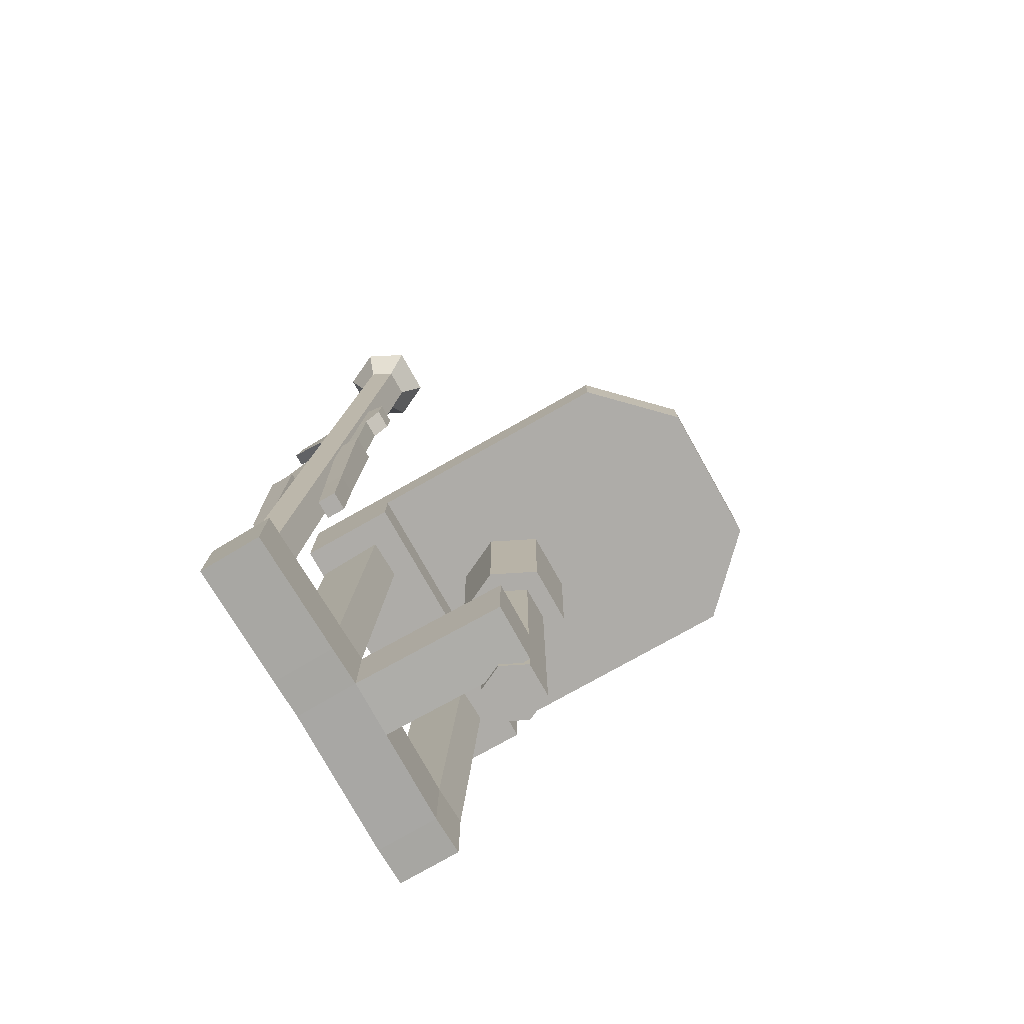
<metadata>
{"format":"obj","ext":"obj","renderer":"f3d","projection":"perspective","resolution":1024,"background":"white","views":[{"elev":-77.0,"azim":29.4,"up":"+Y"}]}
</metadata>
<code>
o Cube
v 0.009894 -0.0251 0.003205
v 0.01041 0.03619 0.002935
v 0.009894 -0.0251 -0.003205
v 0.01041 0.03619 -0.002895
v 0.01626 -0.0251 0.003205
v 0.01574 0.03619 0.002935
v 0.01626 -0.0251 -0.003205
v 0.01574 0.03619 -0.002895
v -0.01795 -0.0251 0.003445
v -0.01719 0.03619 0.001904
v -0.01795 -0.0251 -0.003445
v -0.01719 0.03619 -0.001904
v -0.01111 -0.0251 0.003445
v -0.01186 0.03619 0.001904
v -0.01111 -0.0251 -0.003445
v -0.01186 0.03619 -0.001904
v 0.008936 0.03619 0.00417
v 0.008936 0.03619 -0.00417
v 0.01722 0.03619 -0.00417
v 0.01722 0.03619 0.00417
v -0.01867 0.03619 0.00417
v -0.01867 0.03619 -0.00417
v -0.01039 0.03619 -0.00417
v -0.01039 0.03619 0.00417
v 0.004403 0.0657 0.002935
v 0.004403 0.0657 -0.002895
v 0.01715 0.07375 -0.003239
v 0.01715 0.07375 0.003287
v -0.01671 0.0545 0.001904
v -0.01671 0.0545 -0.001904
v -0.008324 0.04772 -0.001904
v -0.008324 0.04772 0.001904
v -0.002593 0.07339 0.002935
v -0.002593 0.07339 -0.002895
v 0.02214 0.08049 -0.003239
v 0.02214 0.08049 0.003287
v 0.02268 0.09169 -0.003239
v 0.02268 0.09169 0.003287
v 0.01162 0.1013 -0.003239
v 0.01162 0.1013 0.003287
v -0.0159 0.1058 -0.002124
v -0.0159 0.1058 0.0019
v -0.01819 0.09992 -0.002124
v -0.01819 0.09992 0.0019
v -0.005783 0.08656 -0.003239
v -0.005783 0.08656 0.003287
v -0.000792 0.07914 -0.003239
v -0.000792 0.07914 0.003287
v 0.002494 0.063 -0.001904
v -0.00471 0.07056 0.001904
v -0.00471 0.07056 -0.001904
v 0.002494 0.063 0.001904
v 0.01011 -0.05029 -0.002987
v 0.01011 -0.05029 0.002987
v 0.01604 -0.05029 -0.002987
v 0.01604 -0.05029 0.002987
v -0.01016 -0.05096 -0.003038
v -0.01016 -0.05096 0.003038
v -0.00428 -0.04961 -0.003038
v -0.00428 -0.04961 0.003038
f 1 17 18 3
f 3 18 19 7
f 7 19 20 5
f 5 20 17 1
f 9 11 57 58
f 8 4 26 27
f 9 21 22 11
f 11 22 23 15
f 15 23 24 13
f 13 24 21 9
f 11 15 59 57
f 2 6 28 25
f 2 4 18 17
f 4 8 19 18
f 8 6 20 19
f 6 2 17 20
f 10 12 22 21
f 12 16 23 22
f 16 14 24 23
f 14 10 21 24
f 36 35 37 38
f 50 52 25 33
f 14 16 31 32
f 12 10 29 30
f 6 8 27 28
f 4 2 25 26
f 10 14 32 29
f 16 12 30 31
f 28 27 35 36
f 49 51 34 26
f 52 49 26 25
f 51 50 33 34
f 38 37 39 40
f 40 39 41 42
f 42 41 43 44
f 44 43 45 46
f 46 45 47 48
f 33 48 47 34
f 28 48 33 25
f 27 26 34 47
f 39 45 43 41
f 42 44 46 40
f 40 46 48 38
f 37 47 45 39
f 27 47 37 35
f 28 36 38 48
f 30 29 50 51
f 32 31 49 52
f 31 30 51 49
f 29 32 52 50
f 53 55 56 54
f 57 59 60 58
f 5 1 54 56
f 15 13 60 59
f 3 7 55 53
f 13 9 58 60
f 1 3 53 54
f 7 5 56 55
o .000_.005
v -0.01172 -0.00117 -0.01847
v -0.01172 -0.00117 -0.1118
v 0.01842 -0.00117 -0.1118
v 0.01842 -0.00117 -0.01847
v -0.01172 0.01306 -0.1118
v 0.01842 0.01306 -0.1118
v 0.01842 -0.00117 -0.1118
v -0.01172 -0.00117 -0.1118
v 0.01842 0.01306 -0.01847
v -0.01172 0.01306 -0.01847
v -0.01172 -0.00117 -0.01847
v 0.01842 -0.00117 -0.01847
v 0.01842 0.01306 -0.01847
v 0.01842 0.02836 -0.01847
v -0.01172 0.02836 -0.01847
v -0.01172 0.01306 -0.01847
v 0.01842 0.01306 -0.1118
v 0.01842 0.02836 -0.1118
v 0.09913 0.02836 -0.1118
v 0.09913 0.01306 -0.1118
v 0.1225 0.01306 -0.0418
v 0.1225 0.02836 -0.0418
v 0.09913 0.02836 -0.01847
v 0.09913 0.01306 -0.01847
v 0.1225 0.02836 -0.0885
v 0.1225 0.01306 -0.0885
v 0.09913 0.01306 -0.1118
v 0.09913 0.02836 -0.1118
v 0.06246 0.0276 -0.05339
v 0.09882 0.0276 -0.05339
v 0.09882 0.1386 -0.05339
v 0.06246 0.1364 -0.05339
v 0.06246 0.1364 -0.05339
v 0.09882 0.1386 -0.05339
v 0.09333 0.1549 -0.05339
v 0.07794 0.1622 -0.05339
v 0.06246 0.1622 -0.05339
v 0.06246 0.1622 -0.07691
v 0.06246 0.1622 -0.05339
v 0.07794 0.1622 -0.05339
v 0.07794 0.1622 -0.07691
v 0.04339 0.1364 -0.04499
v 0.04339 0.1622 -0.04499
v 0.02432 0.1622 -0.05339
v 0.02432 0.1364 -0.05339
v 0.09882 0.1386 -0.07691
v 0.06246 0.1364 -0.07691
v 0.06246 0.1622 -0.07691
v 0.07794 0.1622 -0.07691
v 0.09333 0.1549 -0.07691
v 0.02432 0.1364 -0.07691
v 0.02432 0.1364 -0.05339
v 0.003785 0.1364 -0.05339
v 0.003785 0.1364 -0.07691
v 0.09882 0.0276 -0.05339
v 0.09882 0.0276 -0.07691
v 0.09882 0.1386 -0.07691
v 0.09882 0.1386 -0.05339
v -0.01172 0.01306 -0.1118
v -0.01172 0.02836 -0.1118
v 0.01842 0.02836 -0.1118
v 0.01842 0.01306 -0.1118
v 0.09913 0.01306 -0.01847
v 0.09913 0.02836 -0.01847
v 0.01842 0.02836 -0.01847
v 0.01842 0.01306 -0.01847
v -0.01172 0.01306 -0.01847
v -0.01172 0.01306 -0.1118
v -0.01172 -0.00117 -0.1118
v -0.01172 -0.00117 -0.01847
v -0.01172 0.02836 -0.1118
v -0.01172 0.02836 -0.01847
v 0.01842 0.02836 -0.01847
v 0.01842 0.02836 -0.1118
v 0.01842 0.02836 -0.1118
v 0.01842 0.02836 -0.01847
v 0.09913 0.02836 -0.01847
v 0.09913 0.02836 -0.1118
v 0.01842 0.01306 -0.01847
v 0.01842 0.01306 -0.1118
v 0.09913 0.01306 -0.1118
v 0.09913 0.01306 -0.01847
v 0.09913 0.01306 -0.01847
v 0.09913 0.01306 -0.1118
v 0.1225 0.01306 -0.0885
v 0.1225 0.01306 -0.0418
v 0.09913 0.02836 -0.1118
v 0.09913 0.02836 -0.01847
v 0.1225 0.02836 -0.0418
v 0.1225 0.02836 -0.0885
v 0.09882 0.0276 -0.07691
v 0.06246 0.0276 -0.07691
v 0.06246 0.1364 -0.07691
v 0.09882 0.1386 -0.07691
v -0.01172 0.02836 -0.01847
v -0.01172 0.02836 -0.1118
v -0.01172 0.01306 -0.1118
v -0.01172 0.01306 -0.01847
v 0.06246 0.0276 -0.07691
v 0.06246 0.0276 -0.05339
v 0.06246 0.1364 -0.05339
v 0.06246 0.1364 -0.07691
v 0.1225 0.02836 -0.0885
v 0.1225 0.02836 -0.0418
v 0.1225 0.01306 -0.0418
v 0.1225 0.01306 -0.0885
v 0.01842 0.01306 -0.1118
v 0.01842 0.01306 -0.01847
v 0.01842 -0.00117 -0.01847
v 0.01842 -0.00117 -0.1118
v 0.003785 0.1364 -0.07691
v 0.003785 0.1364 -0.05339
v 0.003785 0.1622 -0.05339
v 0.003785 0.1622 -0.07691
v 0.02432 0.1622 -0.07691
v 0.02432 0.1364 -0.07691
v 0.003785 0.1364 -0.07691
v 0.003785 0.1622 -0.07691
v 0.003785 0.1364 -0.04085
v 0.003785 0.1364 -0.05339
v 0.003785 0.0269 -0.05339
v 0.003785 0.0269 -0.04085
v 0.02432 0.1622 -0.05339
v 0.02432 0.1622 -0.07691
v 0.003785 0.1622 -0.07691
v 0.003785 0.1622 -0.05339
v 0.07794 0.1622 -0.07691
v 0.07794 0.1622 -0.05339
v 0.09333 0.1549 -0.05339
v 0.09333 0.1549 -0.07691
v 0.09333 0.1549 -0.07691
v 0.09333 0.1549 -0.05339
v 0.09882 0.1386 -0.05339
v 0.09882 0.1386 -0.07691
v 0.04339 0.1622 -0.04499
v 0.04339 0.1622 -0.08531
v 0.02432 0.1622 -0.07691
v 0.02432 0.1622 -0.05339
v 0.04339 0.1622 -0.08531
v 0.04339 0.1364 -0.08531
v 0.02432 0.1364 -0.07691
v 0.02432 0.1622 -0.07691
v 0.04339 0.1364 -0.08531
v 0.04339 0.1364 -0.04499
v 0.02432 0.1364 -0.05339
v 0.02432 0.1364 -0.07691
v 0.06246 0.1364 -0.07691
v 0.06246 0.1364 -0.05339
v 0.04339 0.1364 -0.04499
v 0.04339 0.1364 -0.08531
v 0.06246 0.1622 -0.07691
v 0.06246 0.1364 -0.07691
v 0.04339 0.1364 -0.08531
v 0.04339 0.1622 -0.08531
v 0.06246 0.1622 -0.05339
v 0.06246 0.1622 -0.07691
v 0.04339 0.1622 -0.08531
v 0.04339 0.1622 -0.04499
v 0.06246 0.1364 -0.05339
v 0.06246 0.1622 -0.05339
v 0.04339 0.1622 -0.04499
v 0.04339 0.1364 -0.04499
v 0.03768 0.1693 -0.06171
v 0.04339 0.1693 -0.05919
v 0.04339 0.1889 -0.06009
v 0.03854 0.1889 -0.06223
v 0.04339 0.1693 -0.05919
v 0.0491 0.1693 -0.06171
v 0.04824 0.1889 -0.06223
v 0.04339 0.1889 -0.06009
v 0.04339 0.1616 -0.05668
v 0.0514 0.1616 -0.06021
v 0.0514 0.1693 -0.06021
v 0.04339 0.1693 -0.05668
v 0.03538 0.1616 -0.06021
v 0.04339 0.1616 -0.05668
v 0.04339 0.1693 -0.05668
v 0.03538 0.1693 -0.06021
v 0.0514 0.1616 -0.07009
v 0.04339 0.1616 -0.07362
v 0.04339 0.1693 -0.07362
v 0.0514 0.1693 -0.07009
v 0.04339 0.1616 -0.07362
v 0.03538 0.1616 -0.07009
v 0.03538 0.1693 -0.07009
v 0.04339 0.1693 -0.07362
v 0.03538 0.1616 -0.07009
v 0.03538 0.1616 -0.06021
v 0.03538 0.1693 -0.06021
v 0.03538 0.1693 -0.07009
v 0.0514 0.1616 -0.06021
v 0.0514 0.1616 -0.07009
v 0.0514 0.1693 -0.07009
v 0.0514 0.1693 -0.06021
v 0.0491 0.1693 -0.06859
v 0.0491 0.1693 -0.06171
v 0.0514 0.1693 -0.06021
v 0.0514 0.1693 -0.07009
v 0.04339 0.1693 -0.0711
v 0.0491 0.1693 -0.06859
v 0.0514 0.1693 -0.07009
v 0.04339 0.1693 -0.07362
v 0.03768 0.1693 -0.06171
v 0.03768 0.1693 -0.06859
v 0.03538 0.1693 -0.07009
v 0.03538 0.1693 -0.06021
v 0.04339 0.1693 -0.05919
v 0.03768 0.1693 -0.06171
v 0.03538 0.1693 -0.06021
v 0.04339 0.1693 -0.05668
v 0.03768 0.1693 -0.06859
v 0.04339 0.1693 -0.0711
v 0.04339 0.1693 -0.07362
v 0.03538 0.1693 -0.07009
v 0.0491 0.1693 -0.06171
v 0.04339 0.1693 -0.05919
v 0.04339 0.1693 -0.05668
v 0.0514 0.1693 -0.06021
v 0.04339 0.1889 -0.06009
v 0.04339 0.1889 -0.07021
v 0.03854 0.1889 -0.06807
v 0.03854 0.1889 -0.06223
v 0.04824 0.1889 -0.06223
v 0.04824 0.1889 -0.06807
v 0.04339 0.1889 -0.07021
v 0.04339 0.1889 -0.06009
v 0.0491 0.1693 -0.06859
v 0.04339 0.1693 -0.0711
v 0.04339 0.1889 -0.07021
v 0.04824 0.1889 -0.06807
v 0.04339 0.1693 -0.0711
v 0.03768 0.1693 -0.06859
v 0.03854 0.1889 -0.06807
v 0.04339 0.1889 -0.07021
v 0.03768 0.1693 -0.06859
v 0.03768 0.1693 -0.06171
v 0.03854 0.1889 -0.06223
v 0.03854 0.1889 -0.06807
v 0.0491 0.1693 -0.06171
v 0.0491 0.1693 -0.06859
v 0.04824 0.1889 -0.06807
v 0.04824 0.1889 -0.06223
v 0.02432 0.1364 -0.04085
v 0.02432 0.1622 -0.04085
v 0.003785 0.1622 -0.04085
v 0.003785 0.1364 -0.04085
v 0.02432 0.1622 -0.05339
v 0.003785 0.1622 -0.05339
v 0.003785 0.1622 -0.04085
v 0.02432 0.1622 -0.04085
v 0.003785 0.1622 -0.05339
v 0.003785 0.1364 -0.05339
v 0.003785 0.1364 -0.04085
v 0.003785 0.1622 -0.04085
v 0.02432 0.1364 -0.05339
v 0.02432 0.1622 -0.05339
v 0.02432 0.1622 -0.04085
v 0.02432 0.1364 -0.04085
v 0.003785 0.1364 -0.05339
v 0.02432 0.1364 -0.05339
v 0.02432 0.0269 -0.05339
v 0.003785 0.0269 -0.05339
v 0.02432 0.1364 -0.05339
v 0.02432 0.1364 -0.04085
v 0.02432 0.0269 -0.04085
v 0.02432 0.0269 -0.05339
v 0.02432 0.1364 -0.04085
v 0.003785 0.1364 -0.04085
v 0.003785 0.0269 -0.04085
v 0.02432 0.0269 -0.04085
v 0.03516 -0.1132 -0.05968
v 0.04339 -0.1132 -0.05568
v 0.04339 0.04188 -0.05593
v 0.03537 0.04188 -0.05982
v 0.04339 -0.1132 -0.05568
v 0.05162 -0.1132 -0.05968
v 0.0514 0.04188 -0.05982
v 0.04339 0.04188 -0.05593
v 0.04339 0.04188 -0.05593
v 0.04339 0.04188 -0.07437
v 0.03537 0.04188 -0.07048
v 0.03537 0.04188 -0.05982
v 0.0514 0.04188 -0.05982
v 0.0514 0.04188 -0.07048
v 0.04339 0.04188 -0.07437
v 0.04339 0.04188 -0.05593
v 0.05162 -0.1132 -0.07062
v 0.04339 -0.1132 -0.07462
v 0.04339 0.04188 -0.07437
v 0.0514 0.04188 -0.07048
v 0.04339 -0.1132 -0.07462
v 0.03516 -0.1132 -0.07062
v 0.03537 0.04188 -0.07048
v 0.04339 0.04188 -0.07437
v 0.03516 -0.1132 -0.07062
v 0.03516 -0.1132 -0.05968
v 0.03537 0.04188 -0.05982
v 0.03537 0.04188 -0.07048
v 0.05162 -0.1132 -0.05968
v 0.05162 -0.1132 -0.07062
v 0.0514 0.04188 -0.07048
v 0.0514 0.04188 -0.05982
v 0.0577 0.01434 -0.05563
v 0.04339 0.01434 -0.04868
v 0.04339 -0.03095 -0.04911
v 0.05733 -0.03095 -0.05588
v 0.04339 0.01434 -0.04868
v 0.02908 0.01434 -0.05563
v 0.02945 -0.03095 -0.05588
v 0.04339 -0.03095 -0.04911
v 0.04339 -0.03095 -0.04911
v 0.04339 -0.03095 -0.08119
v 0.05733 -0.03095 -0.07441
v 0.05733 -0.03095 -0.05588
v 0.02945 -0.03095 -0.05588
v 0.02945 -0.03095 -0.07441
v 0.04339 -0.03095 -0.08119
v 0.04339 -0.03095 -0.04911
v 0.02908 0.01434 -0.07466
v 0.04339 0.01434 -0.08162
v 0.04339 -0.03095 -0.08119
v 0.02945 -0.03095 -0.07441
v 0.04339 0.01434 -0.08162
v 0.0577 0.01434 -0.07466
v 0.05733 -0.03095 -0.07441
v 0.04339 -0.03095 -0.08119
v 0.0577 0.01434 -0.07466
v 0.0577 0.01434 -0.05563
v 0.05733 -0.03095 -0.05588
v 0.05733 -0.03095 -0.07441
v 0.02908 0.01434 -0.05563
v 0.02908 0.01434 -0.07466
v 0.02945 -0.03095 -0.07441
v 0.02945 -0.03095 -0.05588
v 0.03516 -0.1132 -0.07062
v 0.04339 -0.1132 -0.07462
v 0.04339 -0.1132 -0.05568
v 0.03516 -0.1132 -0.05968
v 0.05162 -0.1132 -0.07062
v 0.05162 -0.1132 -0.05968
v 0.04339 -0.1132 -0.05568
v 0.04339 -0.1132 -0.07462
v -0.01472 -0.09261 0.004924
v -0.007556 -0.09319 0.008417
v 0.0154 0.1676 0.008201
v 0.008423 0.1681 0.004799
v -0.007556 -0.09319 0.008417
v -0.000388 -0.09376 0.004924
v 0.02238 0.167 0.004799
v 0.0154 0.1676 0.008201
v 0.008423 0.1681 -0.004505
v 0.008423 0.1681 0.004799
v 0.004219 0.1808 0.008396
v 0.004219 0.1808 -0.008102
v 0.0154 0.1676 -0.007906
v 0.008423 0.1681 -0.004505
v 0.004219 0.1808 -0.008102
v 0.0166 0.1798 -0.01413
v -0.000388 -0.09376 -0.00463
v -0.007556 -0.09319 -0.008122
v 0.0154 0.1676 -0.007906
v 0.02238 0.167 -0.004505
v -0.007556 -0.09319 -0.008122
v -0.01472 -0.09261 -0.00463
v 0.008423 0.1681 -0.004505
v 0.0154 0.1676 -0.007906
v -0.01472 -0.09261 -0.00463
v -0.01472 -0.09261 0.004924
v 0.008423 0.1681 0.004799
v 0.008423 0.1681 -0.004505
v -0.000388 -0.09376 0.004924
v -0.000388 -0.09376 -0.00463
v 0.02238 0.167 -0.004505
v 0.02238 0.167 0.004799
v -0.00901 0.0258 -0.02721
v -0.008573 0.0259 -0.03975
v -0.01639 -0.08625 -0.04097
v -0.01683 -0.08636 -0.02844
v -0.008573 0.0259 -0.03975
v 0.0119 0.02451 -0.03905
v 0.004082 -0.08765 -0.04027
v -0.01639 -0.08625 -0.04097
v 0.0119 0.02451 -0.03905
v 0.01146 0.02441 -0.02651
v 0.003645 -0.08775 -0.02774
v 0.004082 -0.08765 -0.04027
v 0.01146 0.02441 -0.02651
v -0.00901 0.0258 -0.02721
v -0.01683 -0.08636 -0.02844
v 0.003645 -0.08775 -0.02774
v -0.00901 0.0258 -0.08787
v -0.008573 0.0259 -0.1004
v -0.01639 -0.08625 -0.1016
v -0.01683 -0.08636 -0.08909
v -0.008573 0.0259 -0.1004
v 0.0119 0.02451 -0.0997
v 0.004082 -0.08765 -0.1009
v -0.01639 -0.08625 -0.1016
v 0.0119 0.02451 -0.0997
v 0.01146 0.02441 -0.08717
v 0.003645 -0.08775 -0.08839
v 0.004082 -0.08765 -0.1009
v 0.01146 0.02441 -0.08717
v -0.00901 0.0258 -0.08787
v -0.01683 -0.08636 -0.08909
v 0.003645 -0.08775 -0.08839
v -0.01656 -0.08629 -0.05909
v 0.003918 -0.08768 -0.05839
v 0.003645 -0.08775 -0.08839
v -0.01683 -0.08636 -0.08909
v -0.01683 -0.08636 -0.08909
v -0.01639 -0.08625 -0.1016
v -0.01639 -0.1101 -0.1016
v -0.01683 -0.1102 -0.08909
v 0.004082 -0.08765 -0.04027
v 0.003645 -0.08775 -0.02774
v 0.003645 -0.1116 -0.02774
v 0.004082 -0.1115 -0.04027
v -0.01656 -0.08629 -0.05909
v -0.01683 -0.08636 -0.08909
v -0.01683 -0.1102 -0.08909
v -0.01656 -0.1102 -0.05909
v 0.004082 -0.08765 -0.1009
v 0.003645 -0.08775 -0.08839
v 0.003645 -0.1116 -0.08839
v 0.004082 -0.1115 -0.1009
v -0.01683 -0.08636 -0.02844
v -0.01639 -0.08625 -0.04097
v -0.01639 -0.1101 -0.04097
v -0.01683 -0.1102 -0.02844
v 0.003645 -0.08775 -0.02774
v -0.01683 -0.08636 -0.02844
v -0.01818 -0.08636 0.01081
v 0.002297 -0.08775 0.01152
v -0.01639 -0.08625 -0.1016
v 0.004082 -0.08765 -0.1009
v 0.004082 -0.1115 -0.1009
v -0.01639 -0.1101 -0.1016
v 0.004082 -0.08765 -0.04027
v 0.004082 -0.1115 -0.04027
v 0.05246 -0.1115 -0.04071
v 0.05246 -0.08765 -0.04071
v 0.003645 -0.08775 -0.08839
v 0.003918 -0.08768 -0.05839
v 0.003918 -0.1116 -0.05839
v 0.003645 -0.1116 -0.08839
v -0.01639 -0.08625 -0.04097
v -0.01656 -0.08629 -0.05909
v -0.01656 -0.1102 -0.05909
v -0.01639 -0.1101 -0.04097
v -0.01639 -0.08625 -0.04097
v 0.004082 -0.08765 -0.04027
v 0.003918 -0.08768 -0.05839
v -0.01656 -0.08629 -0.05909
v 0.05229 -0.08768 -0.05883
v 0.05246 -0.08765 -0.04071
v 0.05246 -0.1115 -0.04071
v 0.05229 -0.1116 -0.05883
v 0.004082 -0.1115 -0.04027
v 0.003918 -0.1116 -0.05839
v 0.05229 -0.1116 -0.05883
v 0.05246 -0.1115 -0.04071
v 0.003918 -0.08768 -0.05839
v 0.004082 -0.08765 -0.04027
v 0.05246 -0.08765 -0.04071
v 0.05229 -0.08768 -0.05883
v 0.003918 -0.1116 -0.05839
v 0.003918 -0.08768 -0.05839
v 0.05229 -0.08768 -0.05883
v 0.05229 -0.1116 -0.05883
v -0.01683 -0.1102 -0.02844
v -0.01639 -0.1101 -0.04097
v 0.004082 -0.1115 -0.04027
v 0.003645 -0.1116 -0.02774
v -0.01656 -0.1102 -0.05909
v 0.003918 -0.1116 -0.05839
v 0.004082 -0.1115 -0.04027
v -0.01639 -0.1101 -0.04097
v -0.01683 -0.1102 -0.08909
v 0.003645 -0.1116 -0.08839
v 0.003918 -0.1116 -0.05839
v -0.01656 -0.1102 -0.05909
v 0.004082 -0.1115 -0.1009
v 0.003645 -0.1116 -0.08839
v -0.01683 -0.1102 -0.08909
v -0.01639 -0.1101 -0.1016
v 0.002297 -0.08775 0.01152
v -0.01818 -0.08636 0.01081
v -0.01818 -0.1102 0.01081
v 0.002297 -0.1116 0.01152
v -0.01683 -0.08636 -0.02844
v -0.01683 -0.1102 -0.02844
v -0.01818 -0.1102 0.01081
v -0.01818 -0.08636 0.01081
v -0.01683 -0.1102 -0.02844
v 0.003645 -0.1116 -0.02774
v 0.002297 -0.1116 0.01152
v -0.01818 -0.1102 0.01081
v 0.003645 -0.1116 -0.02774
v 0.003645 -0.08775 -0.02774
v 0.002297 -0.08775 0.01152
v 0.002297 -0.1116 0.01152
v 0.02897 0.1788 0.008396
v 0.02897 0.1788 -0.008102
v 0.02492 0.193 -0.004505
v 0.02492 0.193 0.004799
v 0.004219 0.1808 -0.008102
v 0.004219 0.1808 0.008396
v 0.01096 0.1941 0.004799
v 0.01096 0.1941 -0.004505
v 0.02238 0.167 0.004799
v 0.02238 0.167 -0.004505
v 0.02897 0.1788 -0.008102
v 0.02897 0.1788 0.008396
v 0.0154 0.1676 0.008201
v 0.02238 0.167 0.004799
v 0.02897 0.1788 0.008396
v 0.0166 0.1798 0.01443
v 0.008423 0.1681 0.004799
v 0.0154 0.1676 0.008201
v 0.0166 0.1798 0.01443
v 0.004219 0.1808 0.008396
v 0.02238 0.167 -0.004505
v 0.0154 0.1676 -0.007906
v 0.0166 0.1798 -0.01413
v 0.02897 0.1788 -0.008102
v 0.01794 0.1935 0.008201
v 0.01796 0.1967 0.000147
v 0.01096 0.1941 0.004799
v 0.02492 0.193 0.004799
v 0.01796 0.1967 0.000147
v 0.01794 0.1935 0.008201
v 0.0166 0.1798 0.01443
v 0.02897 0.1788 0.008396
v 0.02492 0.193 0.004799
v 0.01794 0.1935 0.008201
v 0.004219 0.1808 0.008396
v 0.0166 0.1798 0.01443
v 0.01794 0.1935 0.008201
v 0.01096 0.1941 0.004799
v 0.02897 0.1788 -0.008102
v 0.0166 0.1798 -0.01413
v 0.01794 0.1935 -0.007906
v 0.02492 0.193 -0.004505
v 0.0166 0.1798 -0.01413
v 0.004219 0.1808 -0.008102
v 0.01096 0.1941 -0.004505
v 0.01794 0.1935 -0.007906
v 0.01796 0.1967 0.000147
v 0.02492 0.193 -0.004505
v 0.01794 0.1935 -0.007906
v 0.01096 0.1941 0.004799
v 0.01796 0.1967 0.000147
v 0.01096 0.1941 -0.004505
v 0.01796 0.1967 0.000147
v 0.02492 0.193 0.004799
v 0.02492 0.193 -0.004505
v 0.01096 0.1941 -0.004505
v 0.01796 0.1967 0.000147
v 0.01794 0.1935 -0.007906
f 61 62 63 64
f 65 66 67 68
f 69 70 71 72
f 73 74 75 76
f 77 78 79 80
f 81 82 83 84
f 85 86 87 88
f 89 90 91 92
f 93 94 95 96 97
f 98 99 100 101
f 102 103 104 105
f 106 107 108 109 110
f 111 112 113 114
f 115 116 117 118
f 119 120 121 122
f 123 124 125 126
f 127 128 129 130
f 131 132 133 134
f 135 136 137 138
f 139 140 141 142
f 143 144 145 146
f 147 148 149 150
f 151 152 153 154
f 155 156 157 158
f 159 160 161 162
f 163 164 165 166
f 167 168 169 170
f 171 172 173 174
f 175 176 177 178
f 179 180 181 182
f 183 184 185 186
f 187 188 189 190
f 191 192 193 194
f 195 196 197 198
f 199 200 201 202
f 203 204 205 206
f 207 208 209 210
f 211 212 213 214
f 215 216 217 218
f 219 220 221 222
f 223 224 225 226
f 227 228 229 230
f 231 232 233 234
f 235 236 237 238
f 239 240 241 242
f 243 244 245 246
f 247 248 249 250
f 251 252 253 254
f 255 256 257 258
f 259 260 261 262
f 263 264 265 266
f 267 268 269 270
f 271 272 273 274
f 275 276 277 278
f 279 280 281 282
f 283 284 285 286
f 287 288 289 290
f 291 292 293 294
f 295 296 297 298
f 299 300 301 302
f 303 304 305 306
f 307 308 309 310
f 311 312 313 314
f 315 316 317 318
f 319 320 321 322
f 323 324 325 326
f 327 328 329 330
f 331 332 333 334
f 335 336 337 338
f 339 340 341 342
f 343 344 345 346
f 347 348 349 350
f 351 352 353 354
f 355 356 357 358
f 359 360 361 362
f 363 364 365 366
f 367 368 369 370
f 371 372 373 374
f 375 376 377 378
f 379 380 381 382
f 383 384 385 386
f 387 388 389 390
f 391 392 393 394
f 395 396 397 398
f 399 400 401 402
f 403 404 405 406
f 407 408 409 410
f 411 412 413 414
f 415 416 417 418
f 419 420 421 422
f 423 424 425 426
f 427 428 429 430
f 431 432 433 434
f 435 436 437 438
f 439 440 441 442
f 443 444 445 446
f 447 448 449 450
f 451 452 453 454
f 455 456 457 458
f 459 460 461 462
f 463 464 465 466
f 467 468 469 470
f 471 472 473 474
f 475 476 477 478
f 479 480 481 482
f 483 484 485 486
f 487 488 489 490
f 491 492 493 494
f 495 496 497 498
f 499 500 501 502
f 503 504 505 506
f 507 508 509 510
f 511 512 513 514
f 515 516 517 518
f 519 520 521 522
f 523 524 525 526
f 527 528 529 530
f 531 532 533 534
f 535 536 537 538
f 539 540 541 542
f 543 544 545 546
f 547 548 549 550
f 551 552 553 554
f 555 556 557 558
f 559 560 561 562
f 563 564 565 566
f 567 568 569 570
f 571 572 573 574
f 575 576 577 578
f 579 580 581 582
f 583 584 585 586
f 587 588 589
f 590 591 592
f 593 594 595 596
f 597 598 599 600
f 601 602 603 604
f 605 606 607 608
f 609 610 611
f 612 613 614
f 615 616 617
f 618 619 620

</code>
